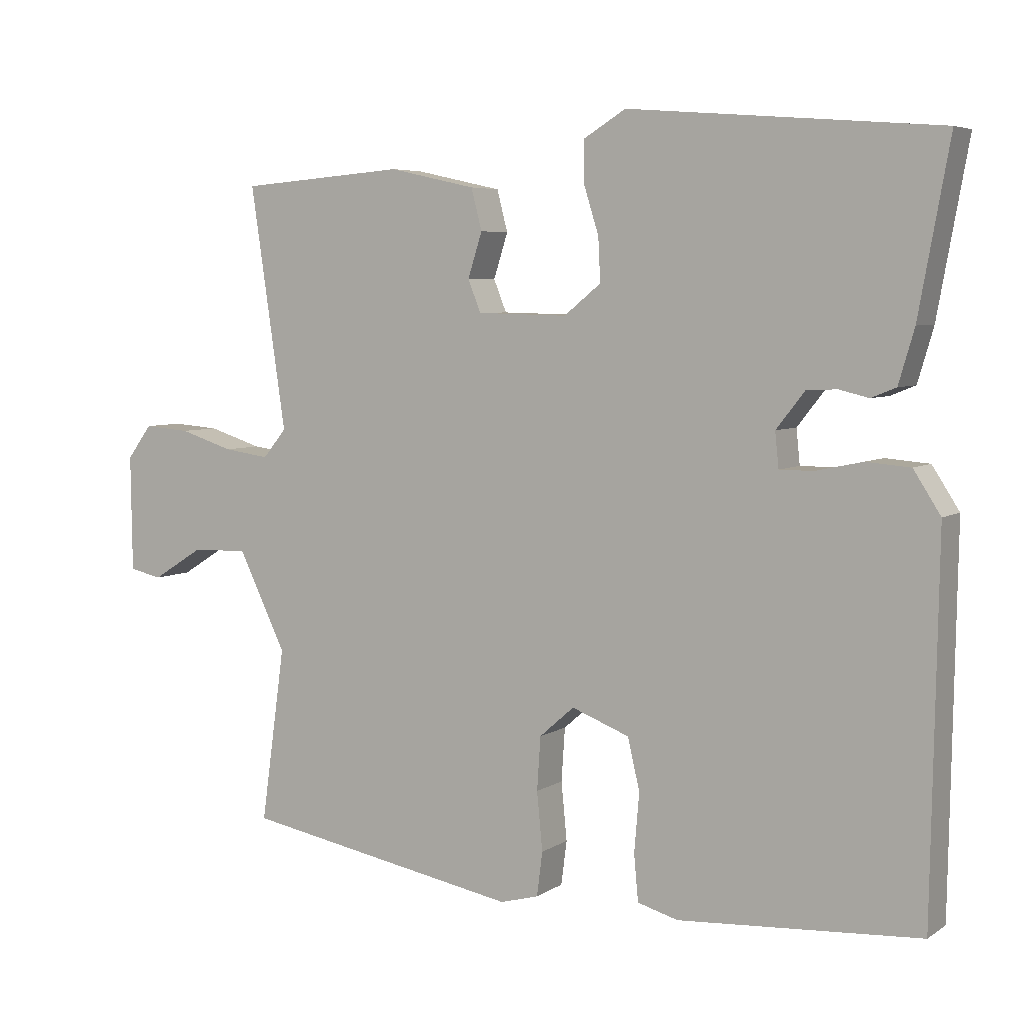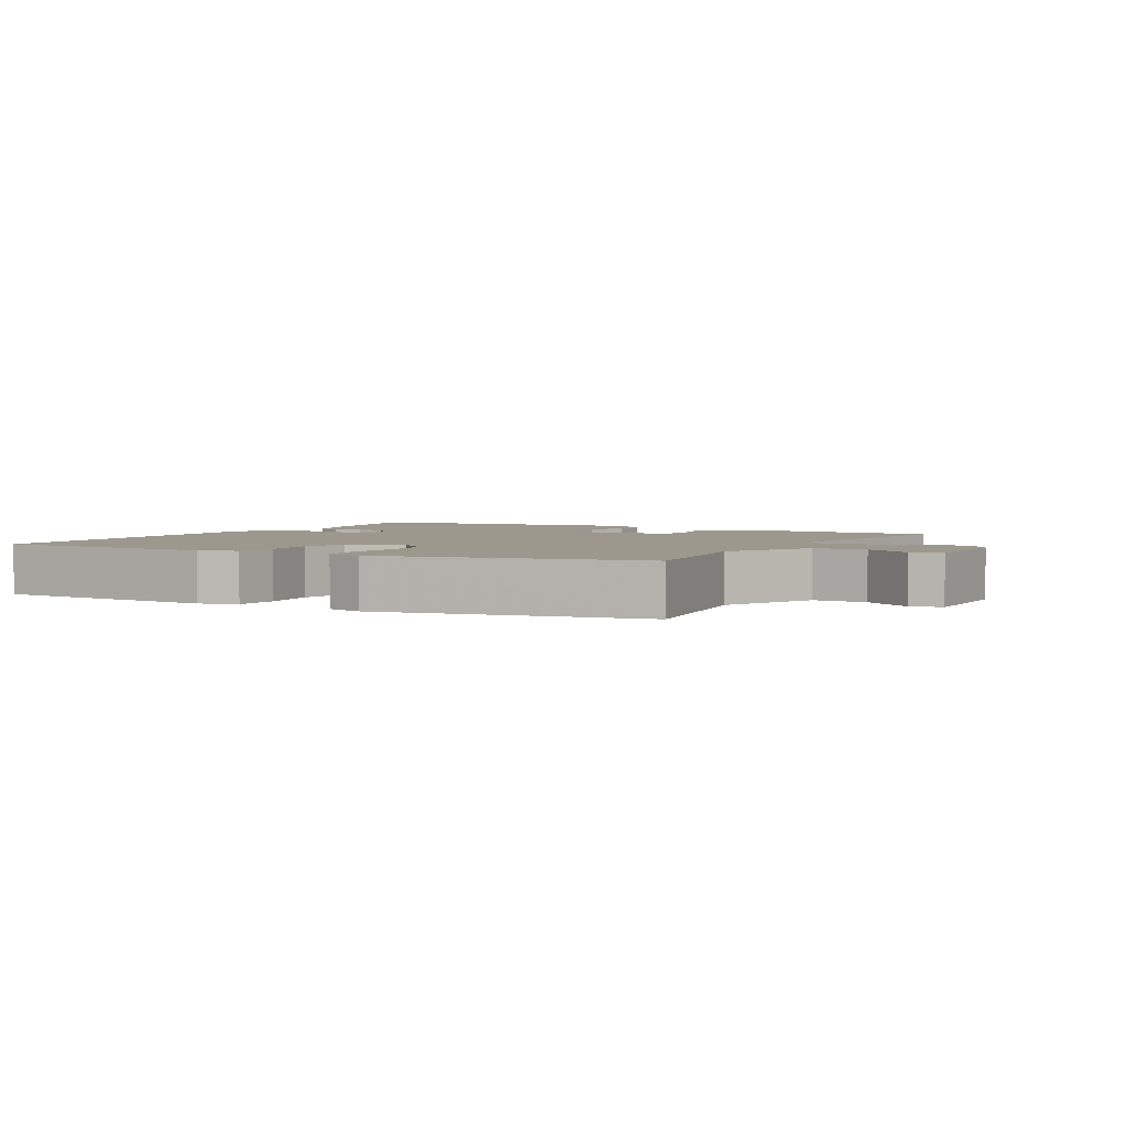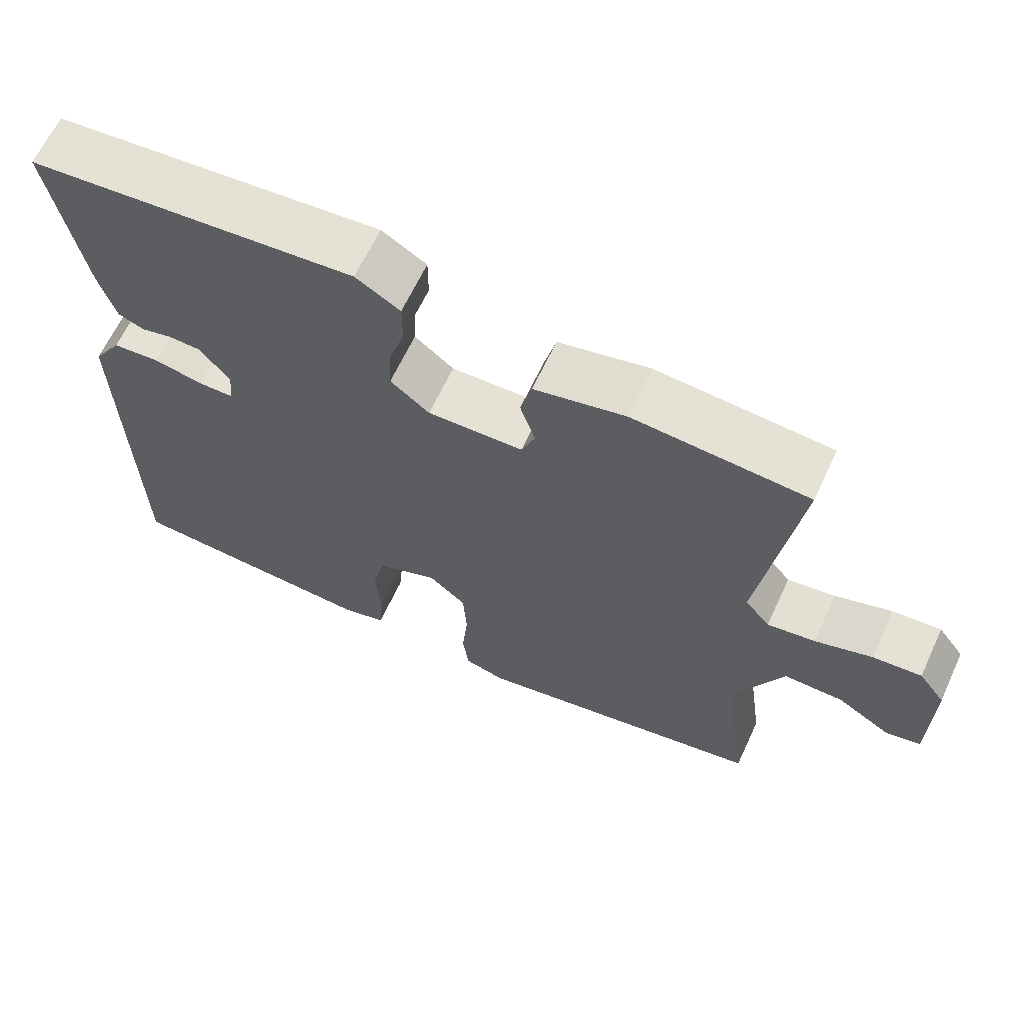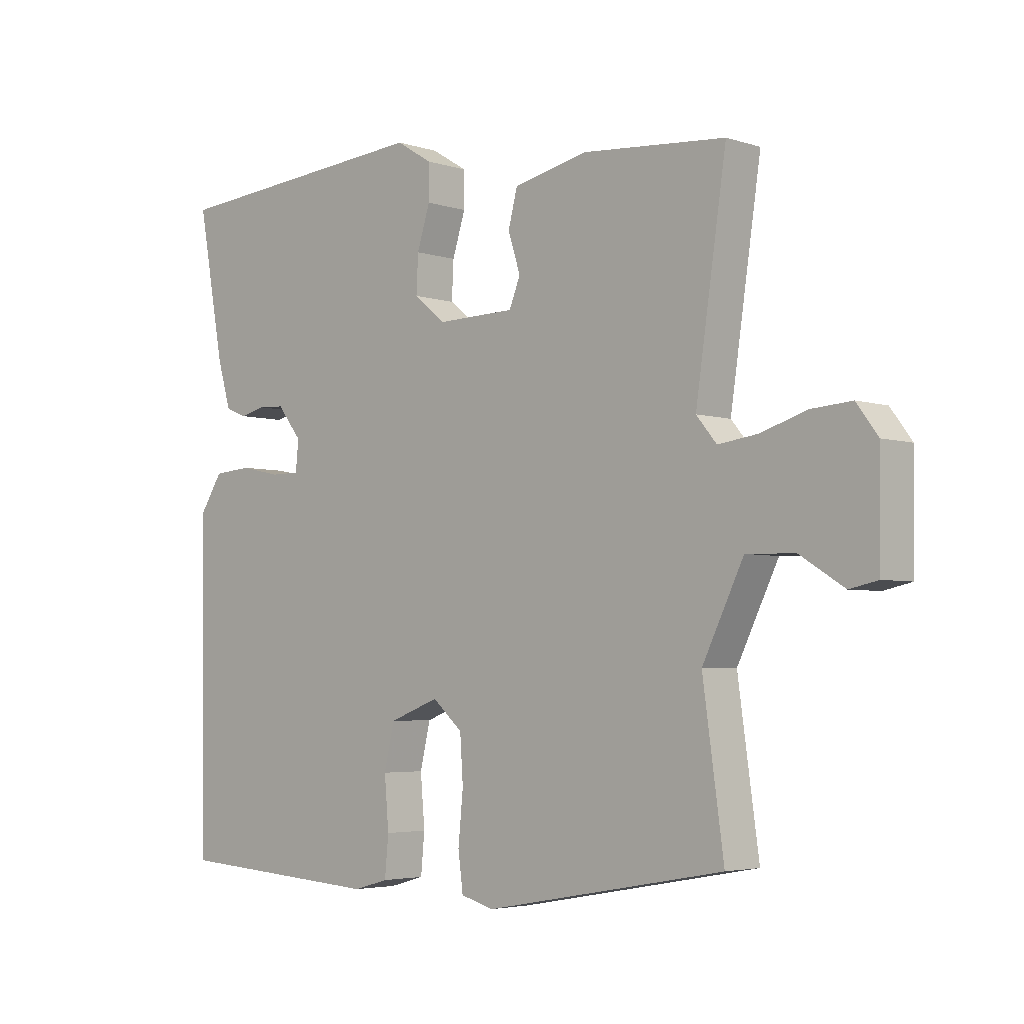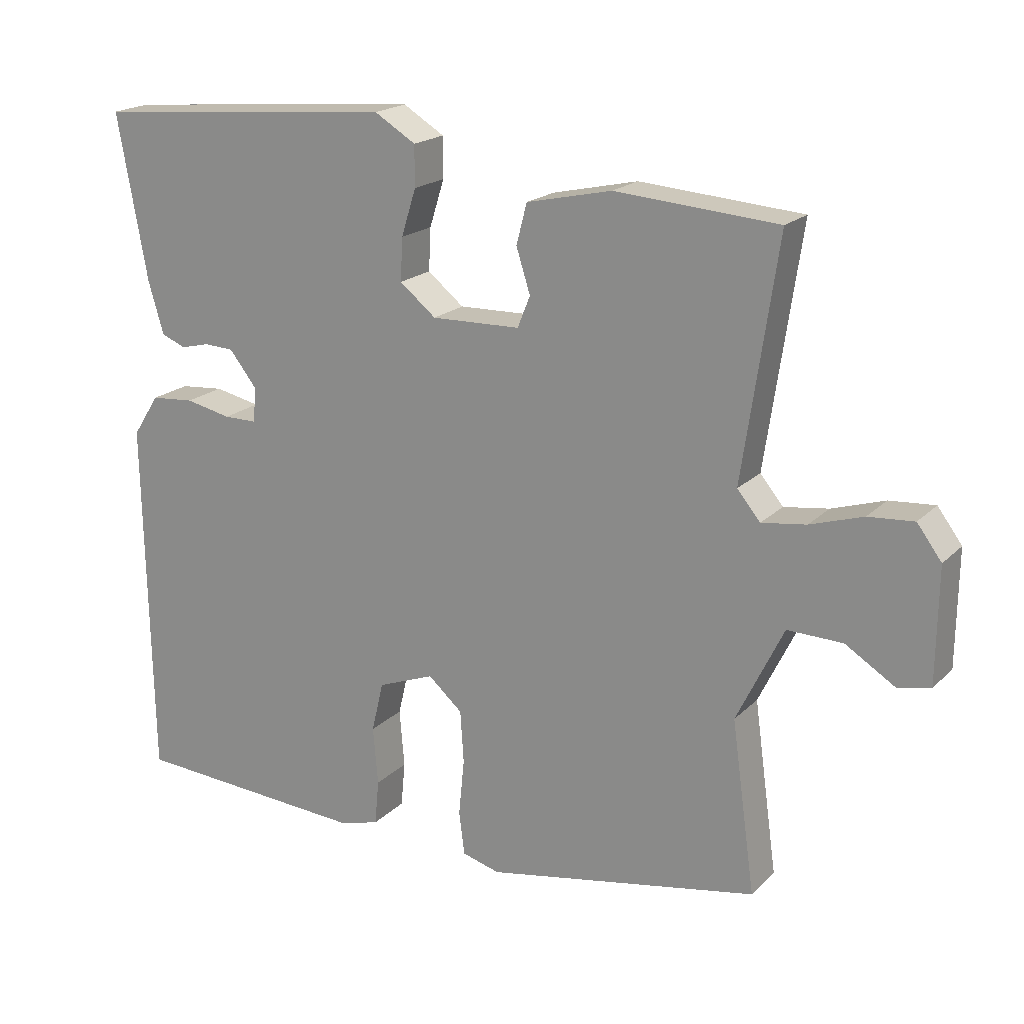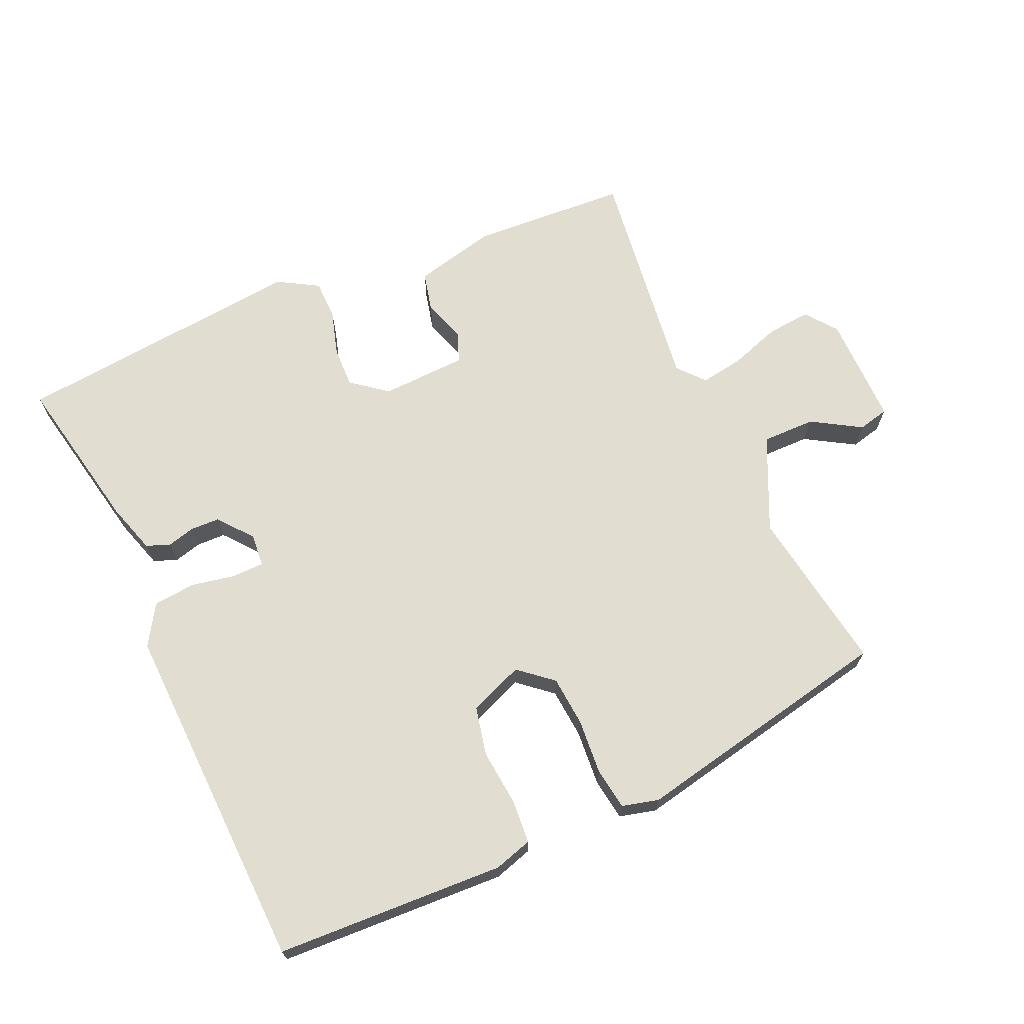
<metadata>
{"format":"obj","ext":"obj","renderer":"f3d","projection":"perspective","resolution":1024,"background":"white","views":[{"elev":5.5,"azim":29.1,"up":"+Z"},{"elev":3.1,"azim":-151.4,"up":"+Y"},{"elev":64.2,"azim":-155.1,"up":"+Z"},{"elev":-4.0,"azim":-136.6,"up":"+Z"},{"elev":19.2,"azim":-149.7,"up":"+Z"},{"elev":68.4,"azim":154.9,"up":"+Y"}]}
</metadata>
<code>
v -0.505 0.07 0.462
v -0.272 0.07 0.48
v -0.15 0.07 0.453
v -0.135 0.07 0.395
v -0.155 0.07 0.332
v -0.137 0.07 0.287
v -0.01 0.07 0.284
v 0.042 0.07 0.326
v 0.039 0.07 0.387
v 0.018 0.07 0.454
v 0.018 0.07 0.512
v 0.077 0.07 0.548
v 0.512 0.07 0.512
v 0.469 0.07 0.275
v 0.447 0.07 0.2
v 0.412 0.07 0.186
v 0.371 0.07 0.196
v 0.328 0.07 0.194
v 0.288 0.07 0.143
v 0.293 0.07 0.094
v 0.34 0.07 0.094
v 0.406 0.07 0.108
v 0.468 0.07 0.103
v 0.506 0.07 0.044
v 0.497 0.07 -0.478
v 0.158 0.07 -0.5
v 0.101 0.07 -0.484
v 0.095 0.07 -0.419
v 0.102 0.07 -0.336
v 0.085 0.07 -0.264
v 0.004 0.07 -0.233
v -0.045 0.07 -0.276
v -0.05 0.07 -0.351
v -0.042 0.07 -0.433
v -0.05 0.07 -0.495
v -0.104 0.07 -0.51
v -0.496 0.07 -0.438
v -0.462 0.07 -0.192
v -0.529 0.07 -0.054
v -0.608 0.07 -0.056
v -0.68 0.07 -0.101
v -0.726 0.07 -0.091
v -0.728 0.07 0.073
v -0.693 0.07 0.12
v -0.628 0.07 0.115
v -0.552 0.07 0.091
v -0.488 0.07 0.082
v -0.455 0.07 0.122
v -0.505 0 0.462
v -0.272 0 0.48
v -0.15 0 0.453
v -0.135 0 0.395
v -0.155 0 0.332
v -0.137 0 0.287
v -0.01 0 0.284
v 0.042 0 0.326
v 0.039 0 0.387
v 0.018 0 0.454
v 0.018 0 0.512
v 0.077 0 0.548
v 0.512 0 0.512
v 0.469 0 0.275
v 0.447 0 0.2
v 0.412 0 0.186
v 0.371 0 0.196
v 0.328 0 0.194
v 0.288 0 0.143
v 0.293 0 0.094
v 0.34 0 0.094
v 0.406 0 0.108
v 0.468 0 0.103
v 0.506 0 0.044
v 0.497 0 -0.478
v 0.158 0 -0.5
v 0.101 0 -0.484
v 0.095 0 -0.419
v 0.102 0 -0.336
v 0.085 0 -0.264
v 0.004 0 -0.233
v -0.045 0 -0.276
v -0.05 0 -0.351
v -0.042 0 -0.433
v -0.05 0 -0.495
v -0.104 0 -0.51
v -0.496 0 -0.438
v -0.462 0 -0.192
v -0.529 0 -0.054
v -0.608 0 -0.056
v -0.68 0 -0.101
v -0.726 0 -0.091
v -0.728 0 0.073
v -0.693 0 0.12
v -0.628 0 0.115
v -0.552 0 0.091
v -0.488 0 0.082
v -0.455 0 0.122
f 44 45 46
f 43 44 46
f 42 43 46
f 41 42 46
f 40 41 46
f 39 40 46 47
f 38 39 47 48
f 36 37 38
f 35 36 38
f 34 35 38
f 33 34 38
f 32 33 38 48
f 27 28 29
f 26 27 29
f 25 26 29
f 24 25 29
f 23 24 29
f 22 23 29
f 21 22 29
f 20 21 29 30
f 19 20 30 31
f 15 16 17
f 14 15 17
f 13 14 17
f 12 13 17
f 11 12 17
f 10 11 17
f 9 10 17
f 8 9 17 18
f 7 8 18 19
f 3 4 5
f 2 3 5
f 1 2 5
f 48 1 5
f 48 5 6
f 31 32 48
f 19 31 48
f 7 19 48
f 6 7 48
f 94 93 92
f 94 92 91
f 94 91 90
f 94 90 89
f 94 89 88
f 95 94 88 87
f 96 95 87 86
f 86 85 84
f 86 84 83
f 86 83 82
f 86 82 81
f 96 86 81 80
f 77 76 75
f 77 75 74
f 77 74 73
f 77 73 72
f 77 72 71
f 77 71 70
f 77 70 69
f 78 77 69 68
f 79 78 68 67
f 65 64 63
f 65 63 62
f 65 62 61
f 65 61 60
f 65 60 59
f 65 59 58
f 65 58 57
f 66 65 57 56
f 67 66 56 55
f 53 52 51
f 53 51 50
f 53 50 49
f 53 49 96
f 54 53 96
f 96 80 79
f 96 79 67
f 96 67 55
f 96 55 54
f 1 49 50 2
f 2 50 51 3
f 3 51 52 4
f 4 52 53 5
f 5 53 54 6
f 6 54 55 7
f 7 55 56 8
f 8 56 57 9
f 9 57 58 10
f 10 58 59 11
f 11 59 60 12
f 12 60 61 13
f 13 61 62 14
f 14 62 63 15
f 15 63 64 16
f 16 64 65 17
f 17 65 66 18
f 18 66 67 19
f 19 67 68 20
f 20 68 69 21
f 21 69 70 22
f 22 70 71 23
f 23 71 72 24
f 24 72 73 25
f 25 73 74 26
f 26 74 75 27
f 27 75 76 28
f 28 76 77 29
f 29 77 78 30
f 30 78 79 31
f 31 79 80 32
f 32 80 81 33
f 33 81 82 34
f 34 82 83 35
f 35 83 84 36
f 36 84 85 37
f 37 85 86 38
f 38 86 87 39
f 39 87 88 40
f 40 88 89 41
f 41 89 90 42
f 42 90 91 43
f 43 91 92 44
f 44 92 93 45
f 45 93 94 46
f 46 94 95 47
f 47 95 96 48
f 48 96 49 1

</code>
